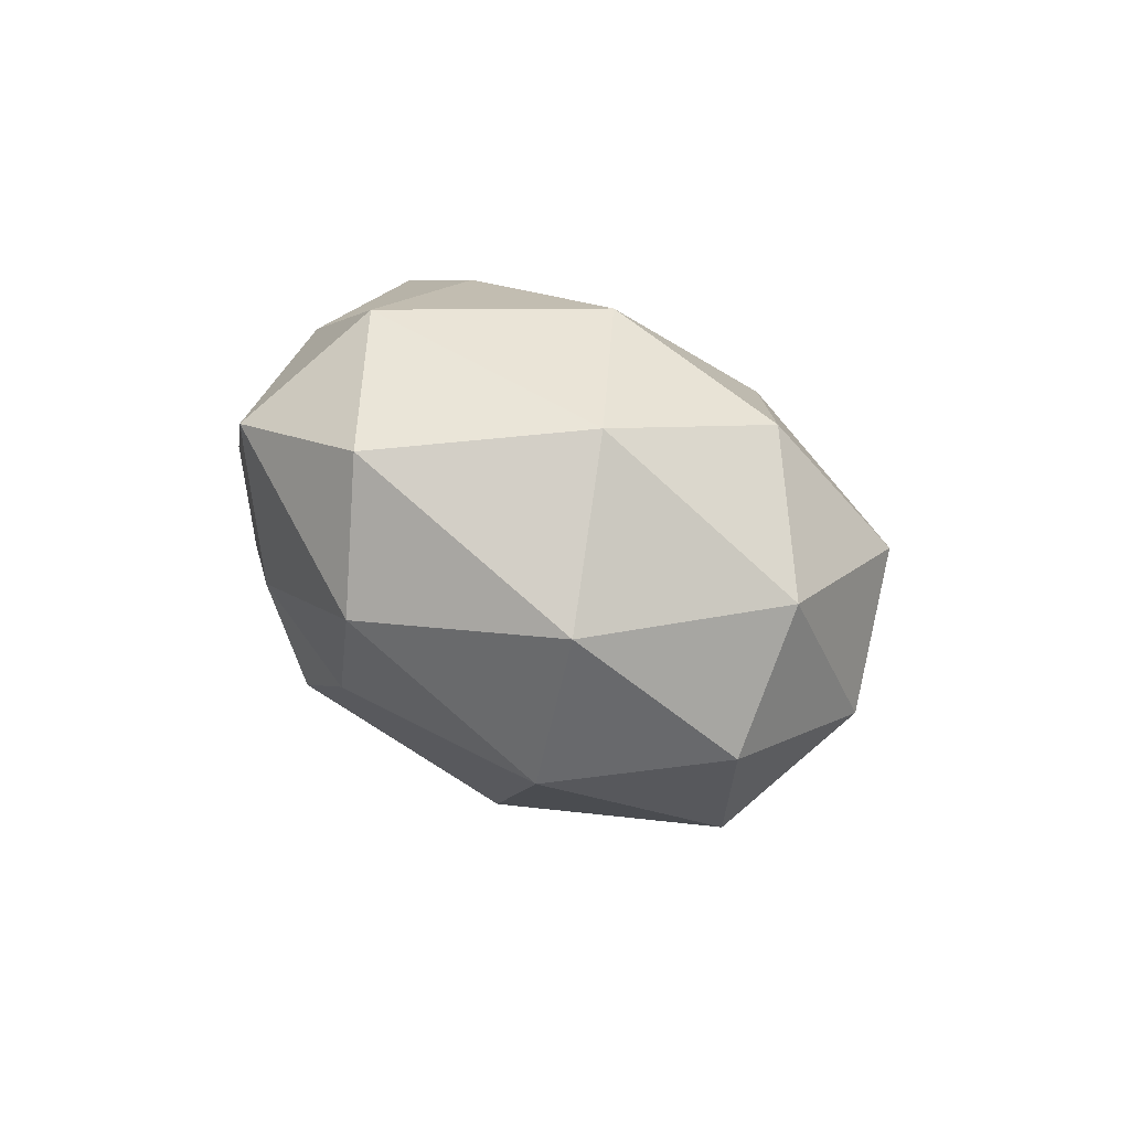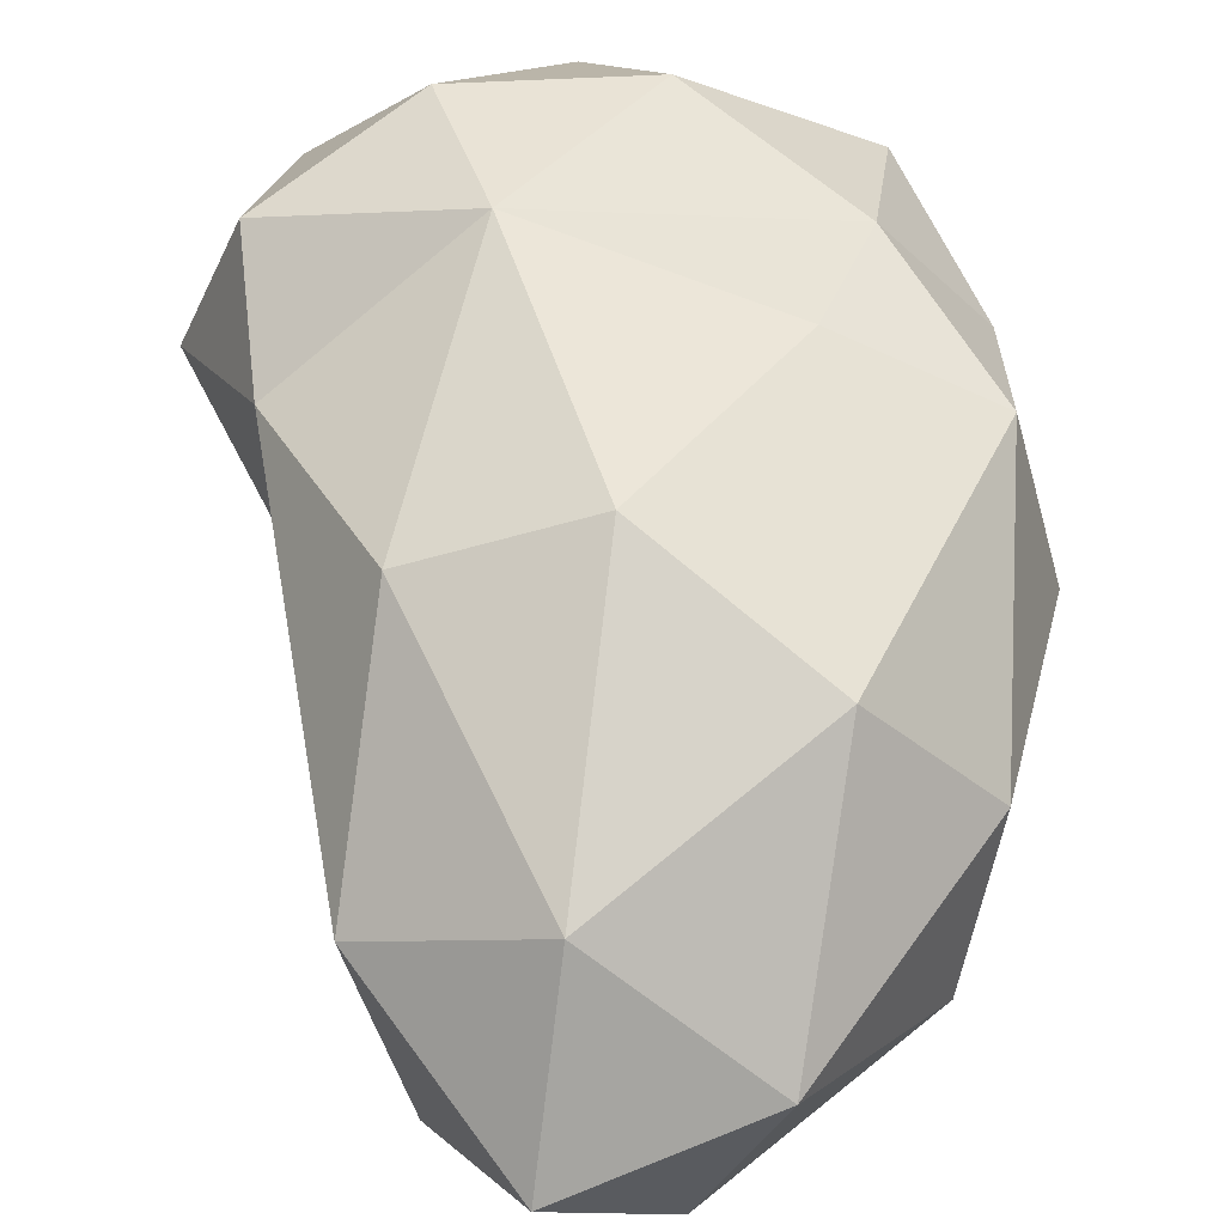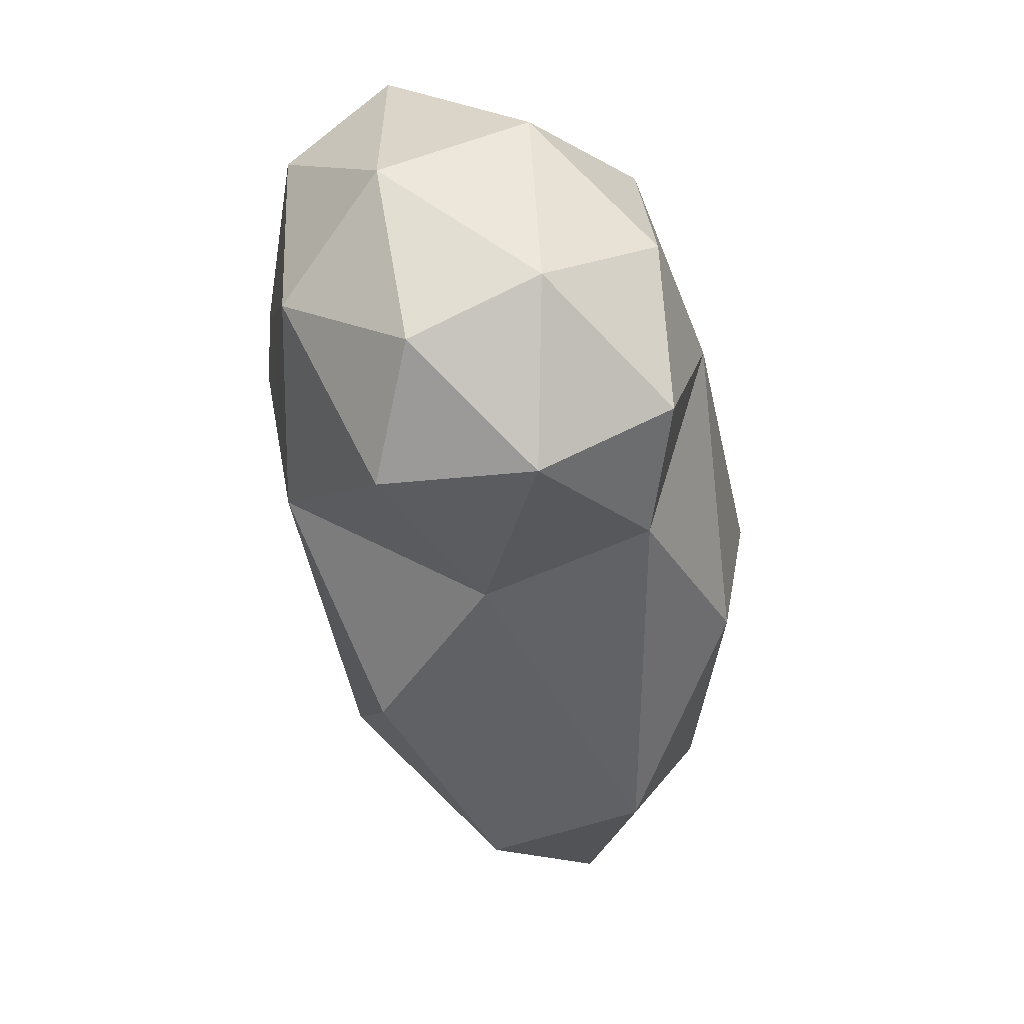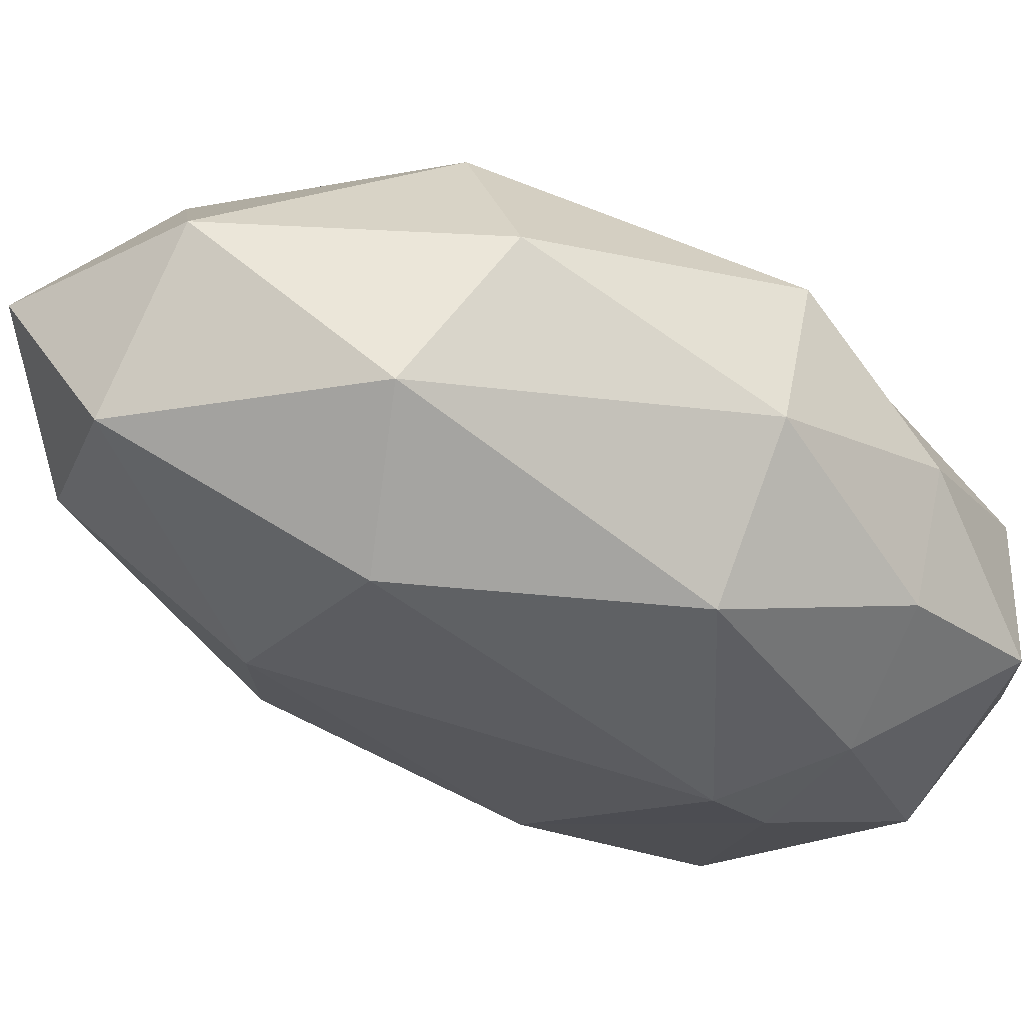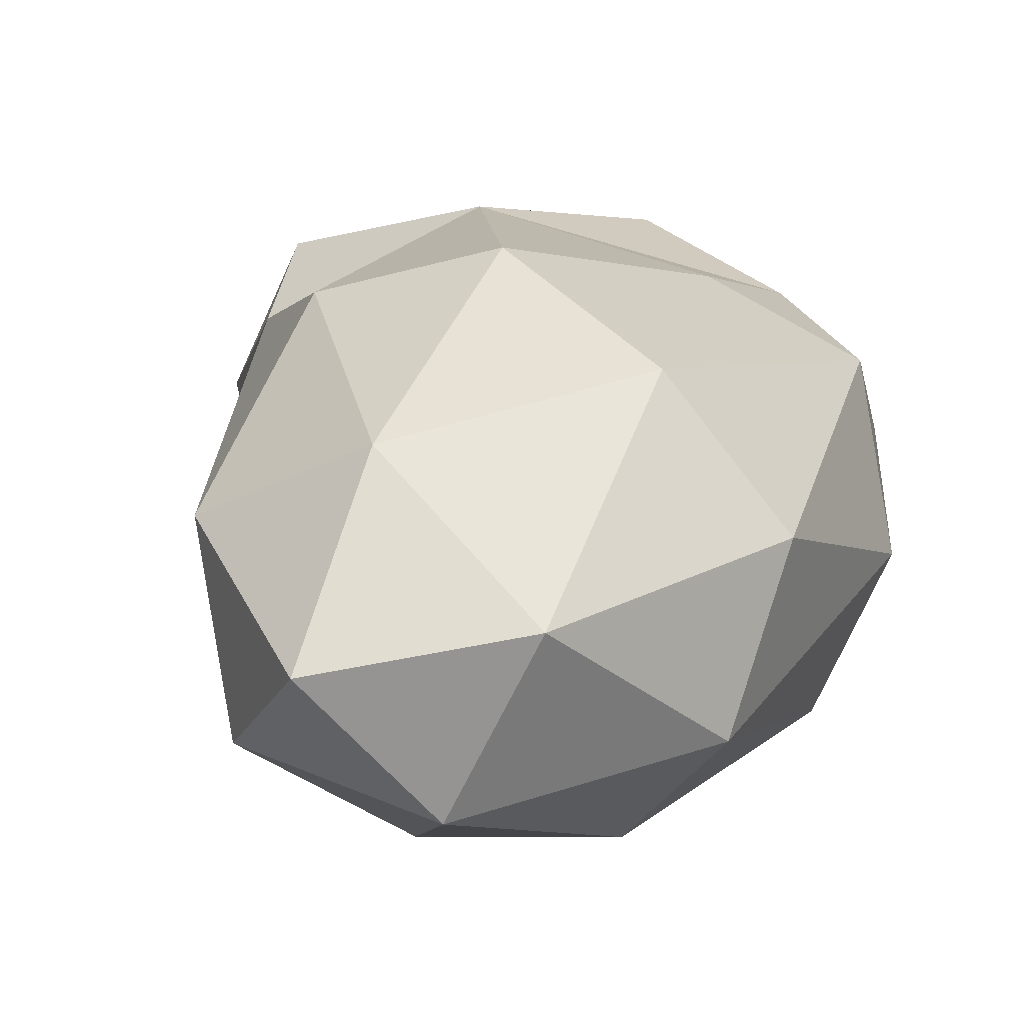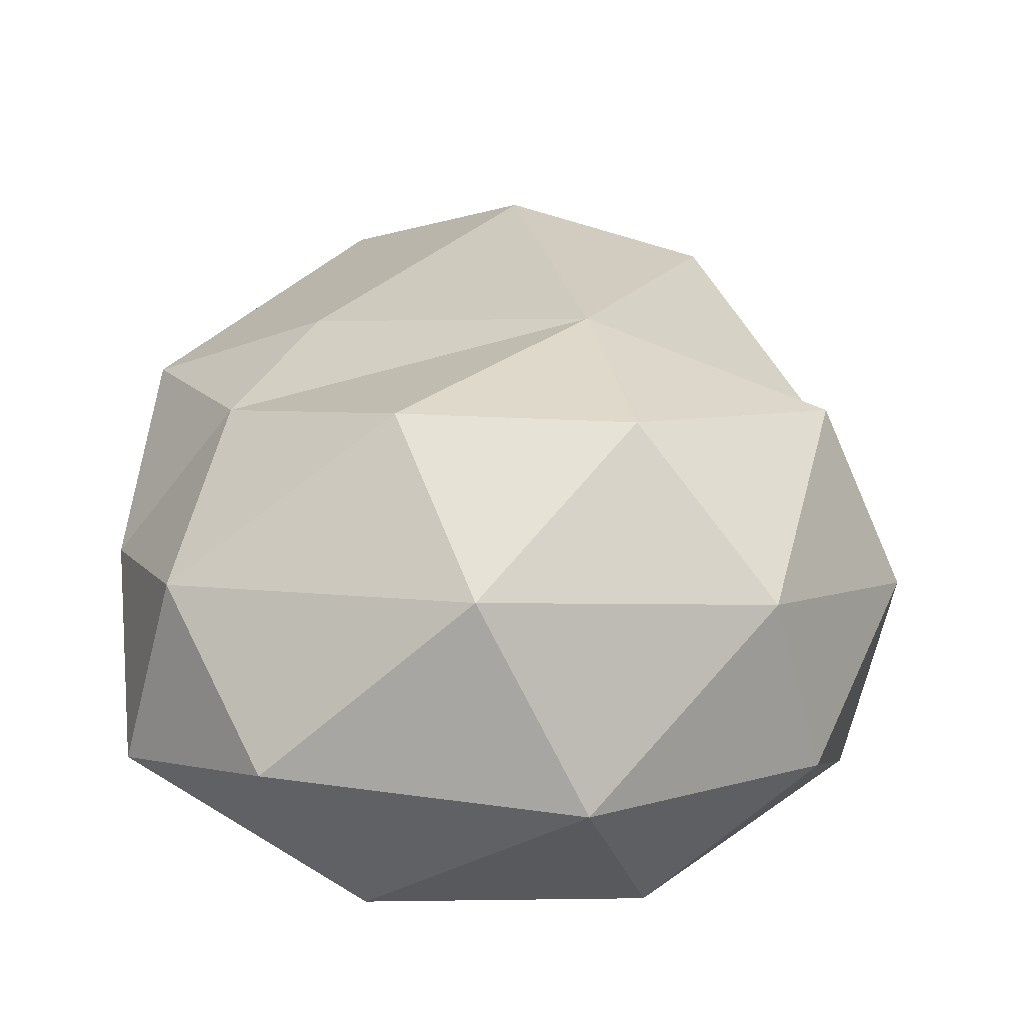
<metadata>
{"format":"obj","ext":"obj","renderer":"f3d","projection":"perspective","resolution":1024,"background":"white","views":[{"elev":75.3,"azim":-145.0,"up":"+Y"},{"elev":66.1,"azim":0.2,"up":"+Z"},{"elev":28.9,"azim":-96.2,"up":"+Y"},{"elev":-20.6,"azim":53.8,"up":"+Z"},{"elev":27.0,"azim":13.6,"up":"+Z"},{"elev":9.7,"azim":-173.3,"up":"+Z"}]}
</metadata>
<code>
o ITAT_SWAMPDRAGONHEART
v 0.05857 -0.1217 -0.01923
v -0.06614 0.07756 -0.08946
v 0.06328 0.08808 -0.05399
v 0.07312 0.003301 0.03388
v -0.09917 0.0989 -0.008886
v -0.03703 -0.1812 0.01988
v -0.02971 0.1241 -0.004931
v -0.07329 -0.07797 -0.06166
v 0.000667 0.1016 -0.08524
v -0.0803 -0.1244 0.02966
v -0.05141 -0.002783 -0.09123
v -0.1091 0.08328 -0.05204
v -0.002914 -0.1715 -0.02183
v 0.03195 -0.08213 0.06391
v 0.01962 -0.1599 0.0281
v -0.1094 0.05536 0.03234
v 0.02271 0.1217 -0.04873
v -0.006258 0.09427 0.03507
v 0.06869 -0.02865 -0.06326
v -0.1147 0.03634 -0.06296
v -0.09209 -0.02015 -0.02652
v -0.0274 -0.1107 -0.06852
v 0.01742 0.01208 -0.09637
v 0.04943 0.1002 -0.007166
v 0.06852 -0.09068 0.02446
v -0.01946 -0.04297 0.07715
v -0.07022 -0.05047 0.06227
v -0.05602 0.1188 -0.05706
v -0.1284 0.04543 -0.01321
v 0.02926 -0.109 -0.06093
v -0.06467 0.09225 0.03357
v -0.1042 0.008218 0.02687
v -0.02981 -0.1335 0.05966
v -0.06359 -0.1504 -0.0202
v 0.0746 0.03717 -0.0506
v 0.08779 -0.01982 -0.01424
v -0.04833 0.04562 0.05366
v 0.04248 0.05613 0.03008
v 0.07416 0.0489 -0.008493
v 0.03982 0.04294 -0.08174
v 0.001876 0.0442 -0.09455
v 0.0267 0.01759 0.04929
f 9 3 40
f 37 32 27
f 35 3 39
f 38 24 18
f 20 2 11
f 17 9 28
f 25 14 15
f 41 11 2
f 17 28 7
f 31 37 18
f 23 22 11
f 11 21 20
f 28 9 2
f 41 2 9
f 26 27 33
f 8 34 21
f 11 8 21
f 8 11 22
f 7 28 5
f 20 21 29
f 15 13 1
f 8 22 34
f 25 4 14
f 38 18 37
f 33 15 14
f 6 13 15
f 31 7 5
f 12 29 5
f 17 7 24
f 17 3 9
f 24 7 18
f 31 18 7
f 30 19 1
f 25 36 4
f 12 20 29
f 12 2 20
f 34 10 21
f 32 21 10
f 13 34 22
f 30 22 23
f 30 23 19
f 35 40 3
f 3 24 39
f 17 24 3
f 25 1 36
f 25 15 1
f 26 14 42
f 26 33 14
f 10 33 27
f 32 10 27
f 12 28 2
f 12 5 28
f 16 5 29
f 32 29 21
f 30 13 22
f 30 1 13
f 31 16 37
f 31 5 16
f 32 37 16
f 32 16 29
f 6 33 10
f 6 15 33
f 6 34 13
f 6 10 34
f 35 19 40
f 36 1 19
f 35 36 19
f 35 39 36
f 26 37 27
f 26 42 37
f 38 39 24
f 42 14 4
f 38 4 39
f 36 39 4
f 23 40 19
f 41 9 40
f 41 23 11
f 41 40 23
f 38 37 42
f 4 38 42

</code>
